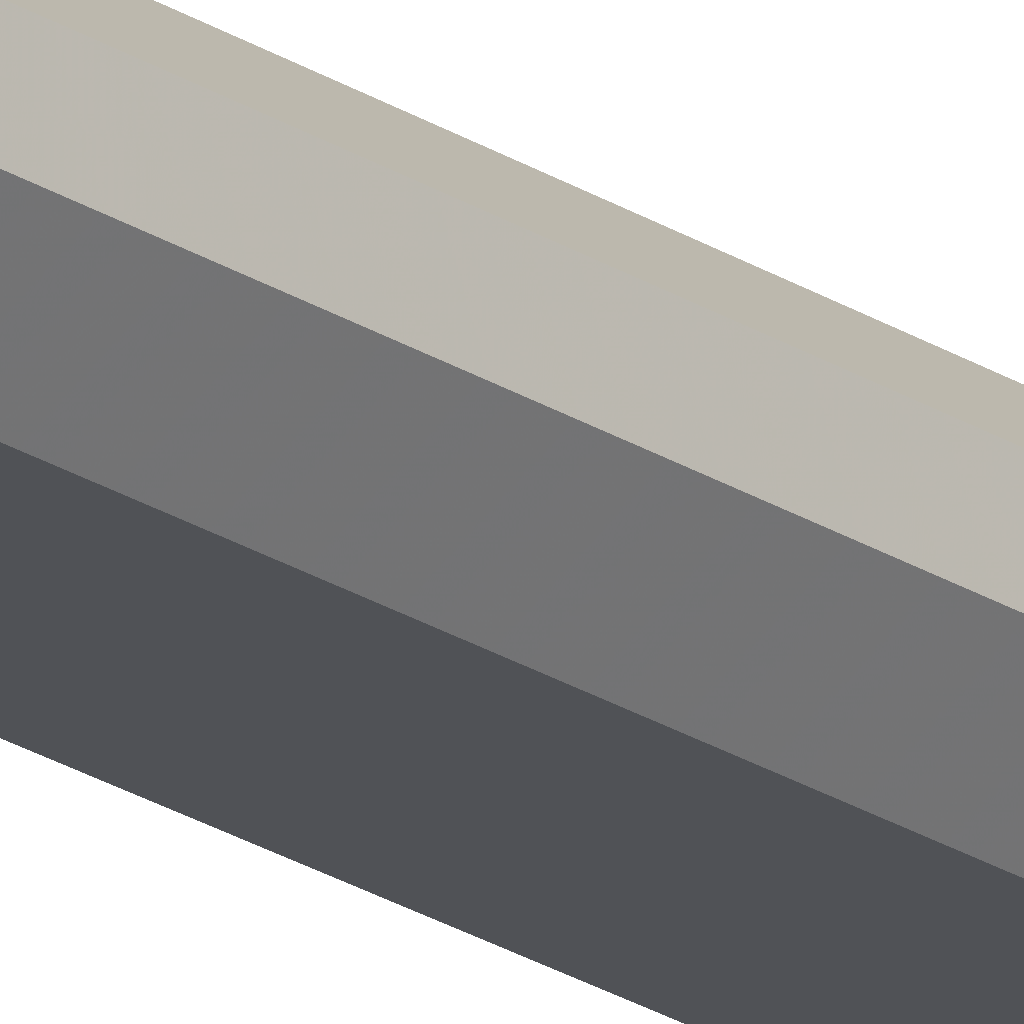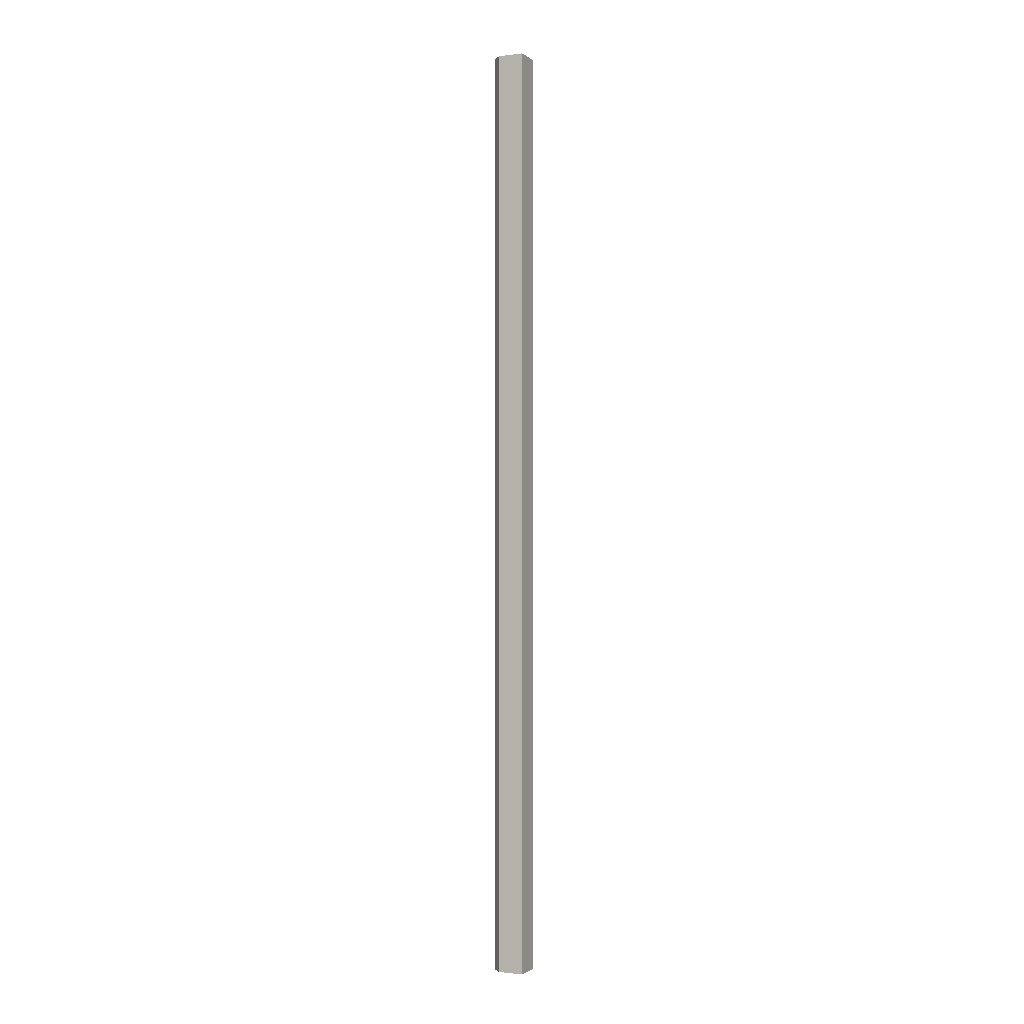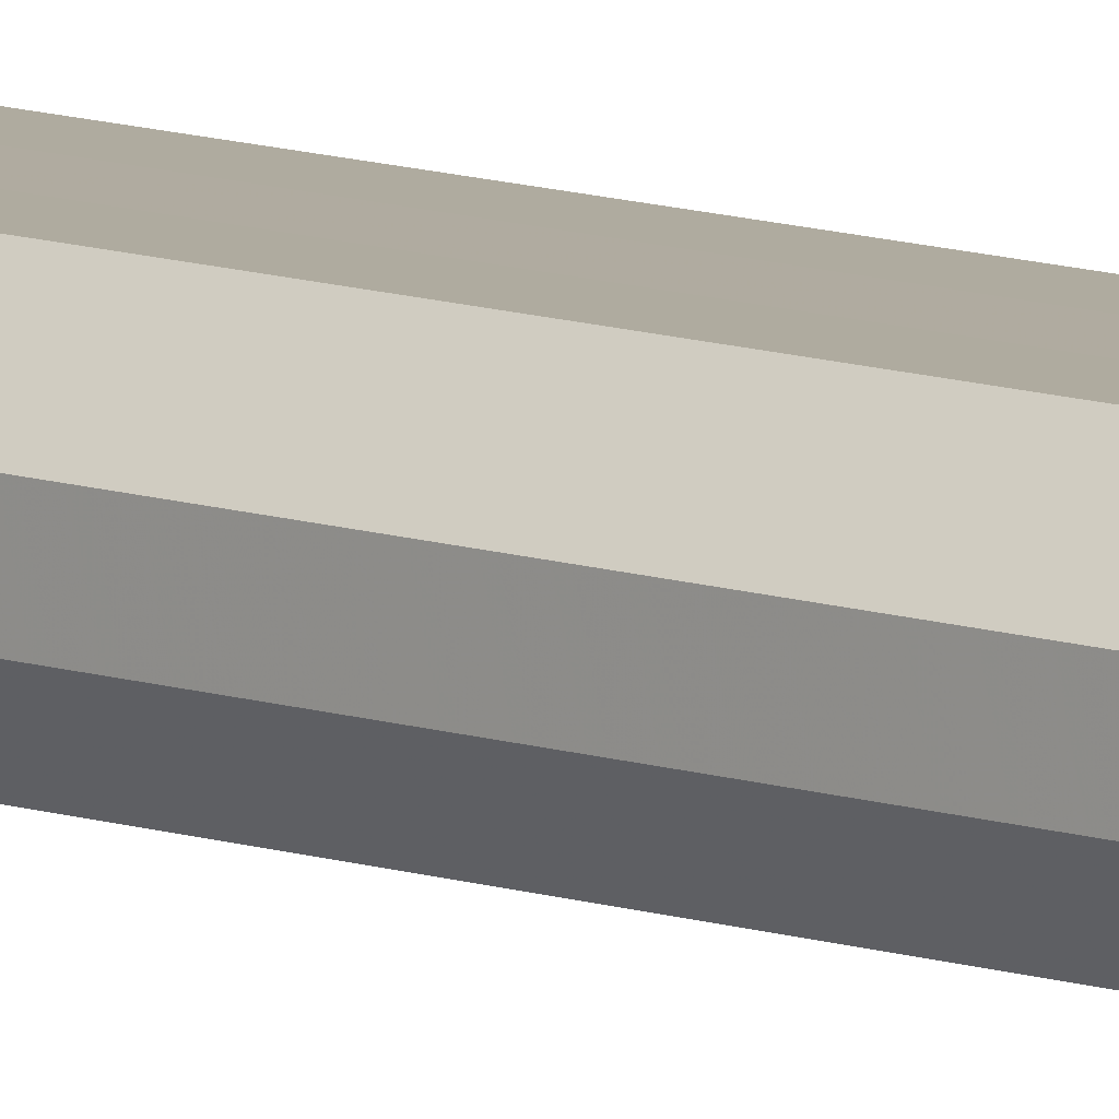
<metadata>
{"format":"obj","ext":"obj","renderer":"f3d","projection":"perspective","resolution":1024,"background":"white","views":[{"elev":-20.8,"azim":-140.5,"up":"+Y"},{"elev":-1.1,"azim":24.5,"up":"+Z"},{"elev":9.7,"azim":-46.7,"up":"+Y"}]}
</metadata>
<code>
o 1125
v 2204 1875 10.48
v 2204 1875 10.48
v 2204 1875 11.55
v 2204 1875 11.55
v 2204 1875 11.55
v 2204 1875 10.48
v 2204 1875 11.55
v 2204 1875 10.48
v 2204 1875 11.55
v 2204 1875 10.48
v 2204 1875 11.55
v 2204 1875 10.48
v 2204 1875 11.55
v 2204 1875 10.48
v 2204 1875 10.48
v 2204 1875 11.55
v 2204 1875 10.48
v 2204 1875 11.55
v 2204 1875 10.48
v 2204 1875 11.55
v 2204 1875 10.48
v 2204 1875 11.55
v 2204 1875 10.48
v 2204 1875 11.55
v 2204 1875 10.48
v 2204 1875 11.55
v 2204 1875 10.48
v 2204 1875 11.55
v 2204 1875 10.48
v 2204 1875 11.55
v 2204 1875 10.48
v 2204 1875 11.55
v 2204 1875 11.55
v 2204 1875 11.55
v 2204 1875 10.48
v 2204 1875 11.55
v 2204 1875 10.48
v 2204 1875 11.55
v 2204 1875 10.48
v 2204 1875 11.55
v 2204 1875 10.48
v 2204 1875 11.55
v 2204 1875 10.48
v 2204 1875 11.55
v 2204 1875 10.48
v 2204 1875 11.55
v 2204 1875 10.48
v 2204 1875 11.55
v 2204 1875 10.48
v 2204 1875 11.55
v 2204 1875 10.48
v 2204 1875 10.48
v 2204 1875 10.48
v 2204 1875 10.48
v 2204 1875 10.48
v 2204 1875 10.48
v 2204 1875 10.48
v 2204 1875 10.48
v 2204 1875 10.48
v 2204 1875 10.48
v 2204 1875 10.48
v 2204 1875 10.48
v 2204 1875 10.48
v 2204 1875 11.55
v 2204 1875 11.55
v 2204 1875 11.55
v 2204 1875 11.55
v 2204 1875 11.55
v 2204 1875 11.55
v 2204 1875 11.55
v 2204 1875 11.55
v 2204 1875 11.55
v 2204 1875 11.55
v 2204 1875 11.55
v 2204 1875 11.55
v 2204 1875 11.55
f 1 2 3
f 2 4 5
f 6 1 7
f 8 6 9
f 10 5 11
f 12 11 13
f 14 15 16
f 15 17 18
f 17 19 20
f 19 21 22
f 21 23 24
f 23 25 26
f 25 27 28
f 27 29 30
f 29 31 32
f 31 33 34
f 35 34 36
f 37 36 38
f 39 38 40
f 41 40 42
f 43 42 44
f 45 44 46
f 47 46 48
f 49 48 50
f 51 52 53
f 53 52 54
f 55 52 51
f 54 52 56
f 57 52 55
f 56 52 58
f 59 52 57
f 58 52 60
f 61 52 59
f 60 52 62
f 63 52 61
f 62 52 63
f 64 65 66
f 65 67 66
f 68 64 66
f 67 69 66
f 70 68 66
f 69 71 66
f 72 70 66
f 71 73 66
f 74 72 66
f 73 75 66
f 76 74 66
f 75 76 66

</code>
